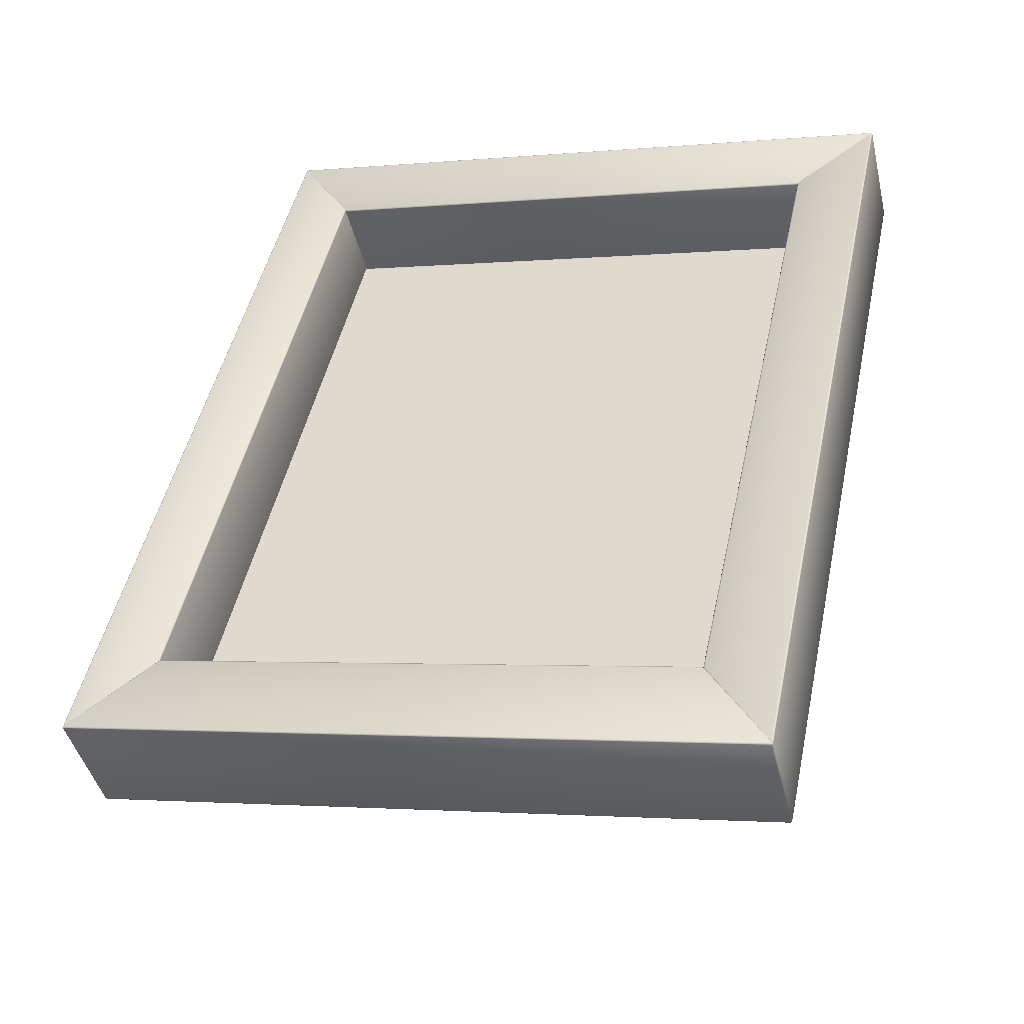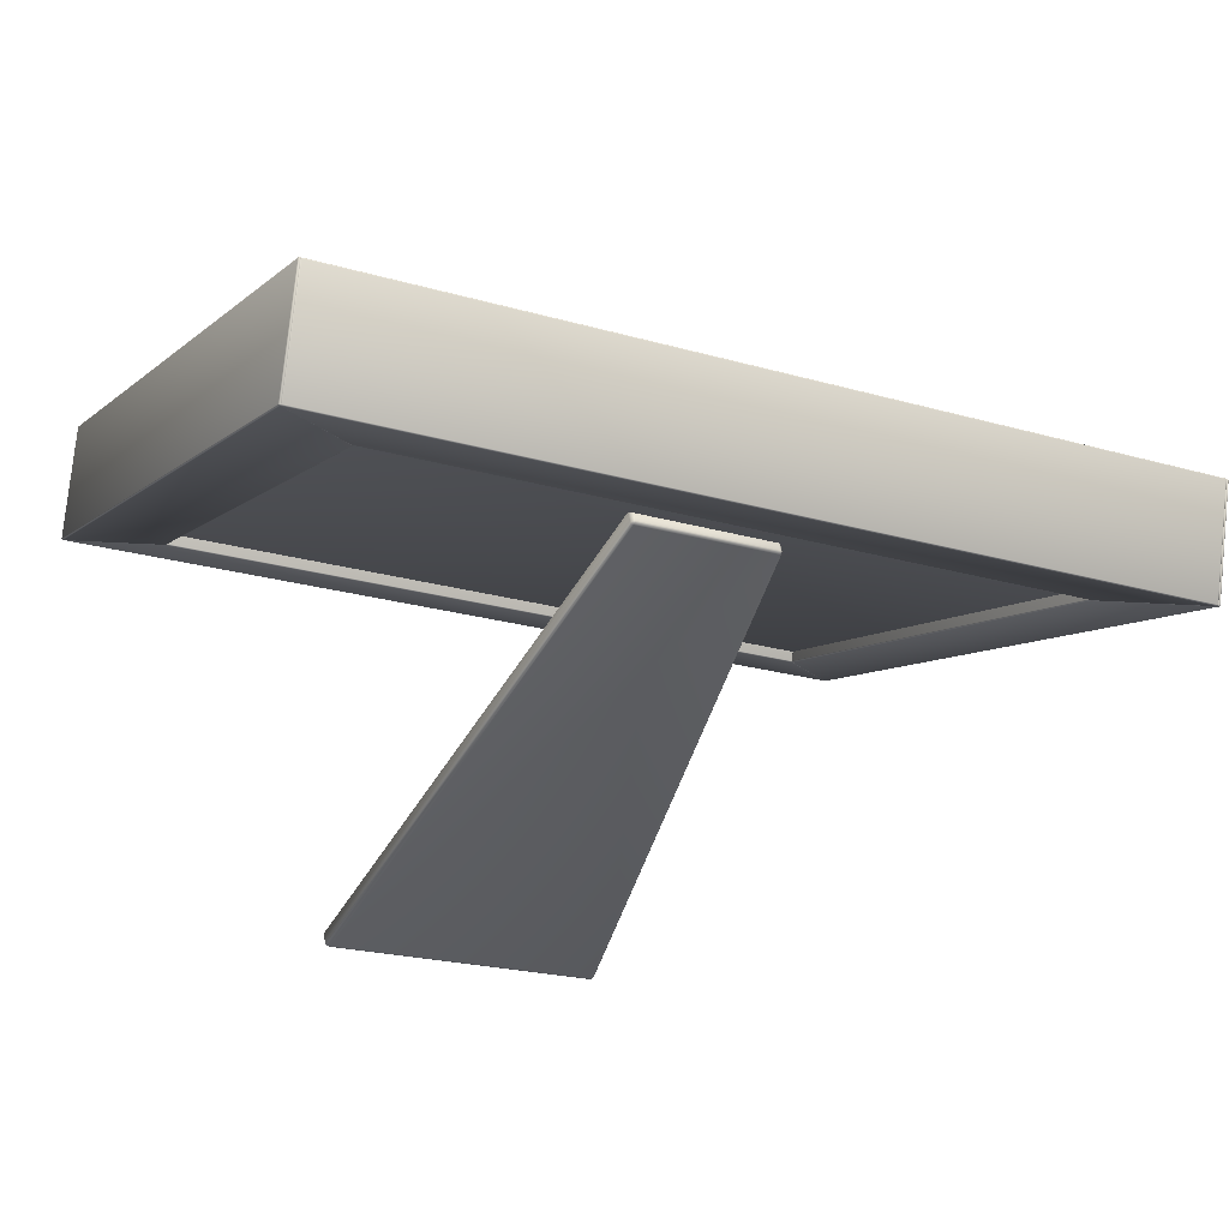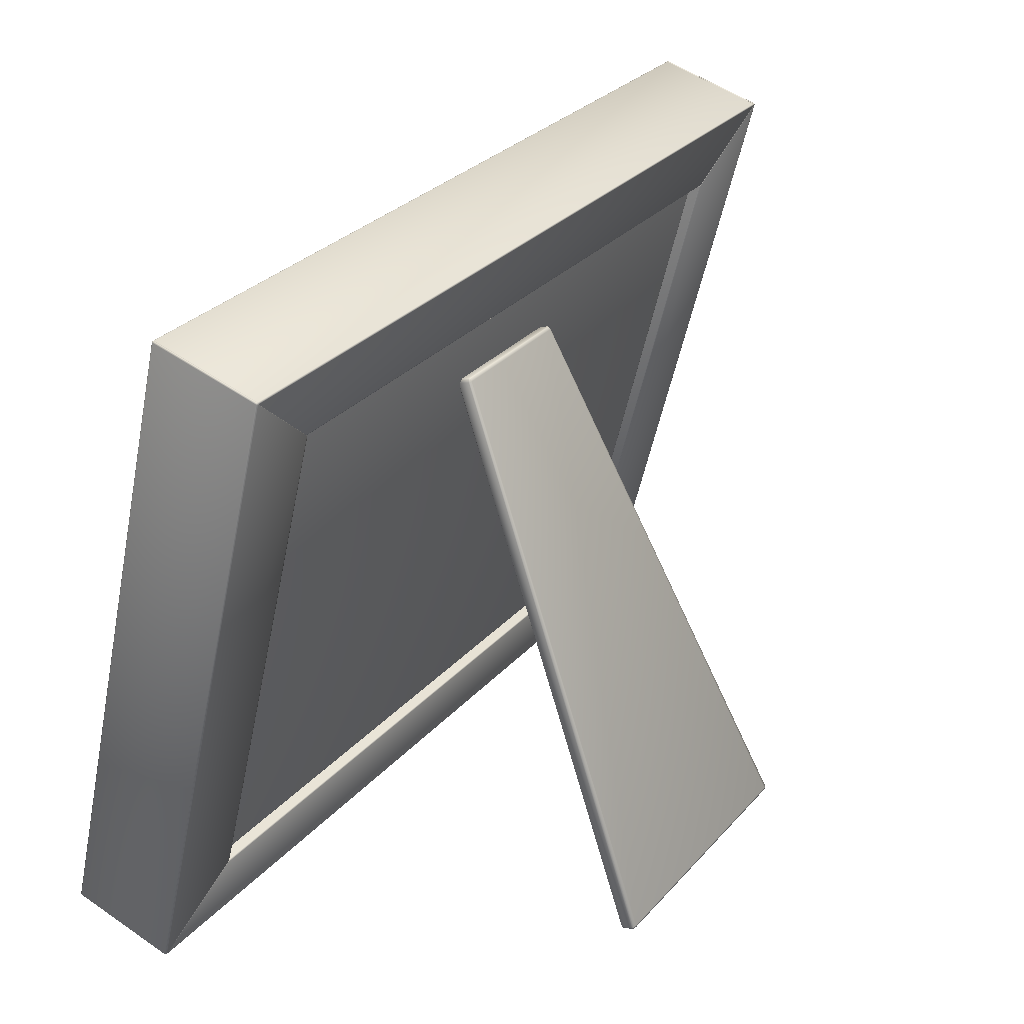
<metadata>
{"format":"obj","ext":"obj","renderer":"f3d","projection":"perspective","resolution":1024,"background":"white","views":[{"elev":47.8,"azim":-77.9,"up":"+Z"},{"elev":-22.9,"azim":154.0,"up":"+Z"},{"elev":30.0,"azim":123.5,"up":"+Y"}]}
</metadata>
<code>
v 0.05991 0.01405 0.005906
v -0.05991 0.1051 -0.01669
v 0.05991 0.1051 -0.01669
v -0.05991 0.01405 0.005906
v -0.05991 0.1076 -0.008062
v 0.05991 0.01585 0.01472
v 0.05991 0.1076 -0.008062
v 0.05991 0.01627 0.01487
v -0.06042 0.01621 0.01463
v -0.06042 0.1072 -0.007973
v -0.05991 0.1073 -0.00773
v 0.05991 0.01566 0.01242
v 0.05991 0.1073 -0.00773
v -0.06042 0.1068 -0.009935
v 0.06042 0.1072 -0.007973
v 0.06042 0.01621 0.01463
v -0.06029 0.01594 0.01469
v -0.06029 0.1075 -0.00804
v 0.06029 0.01568 0.01248
v -0.06029 0.1073 -0.00779
v 0.06029 0.01626 0.01481
v 0.05991 0.01599 0.01488
v 0.05991 0.01541 0.01255
v 0.05991 0.1076 -0.007857
v 0.05991 0.107 -0.01018
v -0.05991 0.1067 -0.01018
v -0.05991 0.01627 0.01487
v -0.06029 0.01568 0.01248
v -0.06029 0.01626 0.01481
v -0.05991 0.01566 0.01242
v 0.05991 0.1067 -0.01018
v 0.06029 0.01594 0.01469
v -0.06029 0.107 -0.01
v 0.06029 0.1075 -0.00804
v -0.05991 0.01585 0.01472
v 0.05991 0.01536 0.01275
v 0.05991 0.1071 -0.01002
v -0.06042 0.01573 0.01266
v 0.06042 0.01573 0.01266
v 0.06019 0.01605 0.01481
v -0.06019 0.01605 0.01481
v 0.06019 0.01549 0.01258
v -0.06019 0.01549 0.01258
v 0.06019 0.1075 -0.007887
v -0.06019 0.1075 -0.007887
v 0.06019 0.1069 -0.01012
v -0.06019 0.1069 -0.01012
v -0.05991 0.01599 0.01488
v -0.05991 0.01541 0.01255
v -0.05991 0.1076 -0.007857
v -0.05991 0.107 -0.01018
v -0.06029 0.1067 -0.01012
v 0.06029 0.1067 -0.01012
v 0.06029 0.1073 -0.00779
v -0.06029 0.01545 0.01273
v 0.06029 0.01545 0.01273
v 0.06029 0.107 -0.01
v -0.05991 0.01536 0.01275
v -0.05991 0.1071 -0.01002
v 0.06042 0.1068 -0.009935
v -0.05991 0.1054 -0.01703
v 0.05991 0.01363 0.005752
v 0.05991 0.1054 -0.01703
v 0.05991 0.01405 0.005906
v -0.06042 0.01399 0.005663
v -0.06042 0.105 -0.01694
v -0.05991 0.1051 -0.01669
v 0.05991 0.01344 0.003458
v 0.05991 0.1051 -0.01669
v -0.06042 0.1045 -0.0189
v 0.06042 0.105 -0.01694
v 0.06042 0.01399 0.005663
v -0.06029 0.01372 0.00573
v -0.06029 0.1053 -0.017
v 0.06029 0.01345 0.003518
v -0.06029 0.1051 -0.01675
v 0.06029 0.01403 0.005845
v 0.05991 0.01376 0.005912
v 0.05991 0.01318 0.003585
v 0.05991 0.1053 -0.01682
v 0.05991 0.1048 -0.01915
v -0.05991 0.1045 -0.01914
v -0.05991 0.01405 0.005906
v -0.06029 0.01345 0.003518
v -0.06029 0.01403 0.005845
v -0.05991 0.01344 0.003458
v 0.05991 0.1045 -0.01914
v 0.06029 0.01372 0.00573
v -0.06029 0.1048 -0.01896
v 0.06029 0.1053 -0.017
v -0.05991 0.01363 0.005752
v 0.05991 0.01314 0.00379
v 0.05991 0.1049 -0.01899
v -0.06042 0.0135 0.003701
v 0.06042 0.0135 0.003701
v 0.06019 0.01382 0.005848
v -0.06019 0.01382 0.005848
v 0.06019 0.01327 0.003615
v -0.06019 0.01327 0.003615
v 0.06019 0.1053 -0.01685
v -0.06019 0.1053 -0.01685
v 0.06019 0.1047 -0.01908
v -0.06019 0.1047 -0.01908
v -0.05991 0.01376 0.005912
v -0.05991 0.01318 0.003585
v -0.05991 0.1053 -0.01682
v -0.05991 0.1048 -0.01915
v -0.06029 0.1045 -0.01908
v 0.06029 0.1045 -0.01908
v 0.06029 0.1051 -0.01675
v -0.06029 0.01323 0.003768
v 0.06029 0.01323 0.003768
v 0.06029 0.1048 -0.01896
v -0.05991 0.01314 0.00379
v -0.05991 0.1049 -0.01899
v 0.06042 0.1045 -0.0189
v -0.0242 0.0001136 -0.05808
v -0.01222 0.09201 -0.01548
v -0.02415 0.0004839 -0.05771
v -0.01231 0.09207 -0.01801
v 0.02394 0.001261 -0.06028
v 0.02394 0.0004839 -0.05771
v -0.02415 0.001261 -0.06028
v -0.01231 0.0913 -0.01544
v -0.02494 0.0005543 -0.05794
v 0.0122 0.09207 -0.01801
v 0.01212 0.09201 -0.01548
v 0.024 0.0001136 -0.05808
v 0.01271 0.09137 -0.01568
v 0.02494 0.0005543 -0.05794
v 0.01212 0.09261 -0.01749
v 0.024 0.0007212 -0.06009
v -0.02419 0.000906 -0.0603
v -0.02479 0.0002237 -0.05804
v 0.02473 0.0008314 -0.06005
v -0.01225 0.09179 -0.01536
v -0.01255 0.09185 -0.01553
v 0.02469 0.0005015 -0.05777
v -0.02474 0.0005015 -0.05777
v 0.02469 0.001237 -0.0602
v -0.01261 0.09131 -0.0155
v -0.02474 0.001237 -0.0602
v -0.01271 0.09197 -0.01769
v -0.01222 0.09261 -0.01749
v 0.0122 0.0913 -0.01544
v 0.01214 0.09253 -0.01779
v 0.02398 0.000906 -0.0603
v 0.02398 0.000171 -0.05787
v 0.01214 0.09179 -0.01536
v 0.01271 0.09197 -0.01769
v -0.01271 0.09137 -0.01568
v -0.02494 0.001162 -0.05995
v 0.02494 0.001162 -0.05995
v 0.01252 0.09185 -0.01553
v 0.02473 0.0002237 -0.05804
v -0.02479 0.0008314 -0.06005
v 0.02453 0.0002704 -0.05789
v -0.02462 0.0002704 -0.05789
v 0.02453 0.0009724 -0.06021
v -0.02462 0.0009724 -0.06021
v 0.01244 0.09168 -0.01544
v -0.01249 0.09168 -0.01544
v 0.01244 0.09238 -0.01776
v -0.01249 0.09238 -0.01776
v -0.01225 0.09253 -0.01779
v -0.02419 0.000171 -0.05787
v -0.01261 0.09205 -0.01793
v 0.01259 0.09205 -0.01793
v 0.01259 0.09131 -0.0155
v -0.0242 0.0007212 -0.06009
v -0.01255 0.09245 -0.01754
v 0.01252 0.09245 -0.01754
v 0.06033 0.104 -0.02079
v -0.06047 0.1091 -0.001663
v 0.06064 0.1091 -0.001663
v -0.06016 0.104 -0.02079
v -0.07462 0.1163 -0.02382
v -0.06066 0.1043 -0.02086
v 0.07479 0.1163 -0.02382
v -0.07437 0.1162 -0.02404
v -0.07437 0.1211 -0.004628
v 0.07453 0.1162 -0.02404
v -0.06066 0.1091 -0.001878
v 0.06033 0.1088 -0.001806
v -0.06016 0.1088 -0.001806
v -0.07437 0.1166 -0.0239
v 0.07453 0.1166 -0.0239
v -0.06038 0.1041 -0.0208
v -0.07456 0.1212 -0.004898
v 0.06078 0.1043 -0.02102
v 0.06078 0.1091 -0.001717
v 0.06055 0.1041 -0.0208
v 0.07472 0.1212 -0.004898
v 0.0604 0.1089 -0.001663
v -0.07437 0.1213 -0.004736
v -0.07437 0.1165 -0.02404
v -0.06024 0.1089 -0.001663
v 0.07453 0.1213 -0.004736
v -0.06024 0.1041 -0.02097
v 0.07453 0.1165 -0.02404
v 0.07453 0.1211 -0.004628
v -0.07456 0.1162 -0.02399
v -0.07456 0.121 -0.004682
v -0.06062 0.1091 -0.001717
v 0.07472 0.1162 -0.02399
v 0.07472 0.121 -0.004682
v 0.06083 0.1043 -0.02086
v -0.06047 0.1043 -0.02107
v 0.06064 0.1043 -0.02107
v -0.06038 0.1088 -0.001824
v -0.07456 0.1165 -0.02388
v 0.07472 0.1165 -0.02388
v 0.06083 0.1091 -0.001878
v -0.07437 0.1213 -0.004916
v -0.07462 0.121 -0.004844
v 0.07479 0.121 -0.004844
v -0.07451 0.1164 -0.02398
v -0.0604 0.1041 -0.02094
v -0.07451 0.1212 -0.004764
v -0.0604 0.1089 -0.001718
v 0.07467 0.1164 -0.02398
v 0.06057 0.1041 -0.02094
v 0.07467 0.1212 -0.004764
v 0.06057 0.1089 -0.001718
v 0.0604 0.1041 -0.02097
v -0.06062 0.1043 -0.02102
v 0.06055 0.1088 -0.001824
v 0.07453 0.1213 -0.004916
v 0.06033 0.01736 0.02089
v -0.06047 0.0123 0.001761
v 0.06064 0.0123 0.001761
v -0.06016 0.01736 0.02089
v -0.07462 0.005124 0.02392
v -0.06066 0.01707 0.02096
v 0.07479 0.005124 0.02392
v -0.07437 0.005177 0.02414
v -0.07437 0.0003581 0.004727
v 0.07453 0.005177 0.02414
v -0.06066 0.01236 0.001976
v 0.06033 0.01265 0.001904
v -0.06016 0.01265 0.001904
v -0.07437 0.004833 0.02399
v 0.07453 0.004833 0.02399
v -0.06038 0.01729 0.0209
v -0.07456 0.000194 0.004996
v 0.06078 0.01711 0.02112
v 0.06078 0.01232 0.001815
v 0.06055 0.01729 0.0209
v 0.07472 0.000194 0.004996
v 0.0604 0.01253 0.001761
v -0.07437 0.0001539 0.004835
v -0.07437 0.004946 0.02414
v -0.06024 0.01253 0.001761
v 0.07453 0.0001539 0.004835
v -0.06024 0.01733 0.02106
v 0.07453 0.004946 0.02414
v 0.07453 0.0003581 0.004727
v -0.07456 0.005164 0.02408
v -0.07456 0.0003714 0.004781
v -0.06062 0.01232 0.001815
v 0.07472 0.005164 0.02408
v 0.07472 0.0003715 0.004781
v 0.06083 0.01707 0.02096
v -0.06047 0.01712 0.02117
v 0.06064 0.01712 0.02117
v -0.06038 0.01257 0.001922
v -0.07456 0.004906 0.02398
v 0.07472 0.004906 0.02398
v 0.06083 0.01236 0.001976
v -0.07437 0.0001214 0.005014
v -0.07462 0.0004115 0.004942
v 0.07479 0.0004115 0.004942
v -0.07451 0.004992 0.02408
v -0.0604 0.01726 0.02104
v -0.07451 0.0002207 0.004863
v -0.0604 0.01249 0.001817
v 0.07467 0.004992 0.02408
v 0.06057 0.01726 0.02104
v 0.07467 0.0002207 0.004862
v 0.06057 0.01249 0.001817
v 0.0604 0.01733 0.02106
v -0.06062 0.01711 0.02112
v 0.06055 0.01257 0.001922
v 0.07453 0.0001214 0.005014
v 0.06015 0.1084 -0.001721
v 0.06045 0.0126 0.001688
v 0.06045 0.104 -0.02099
v 0.06015 0.01767 0.02081
v 0.0747 0.004812 0.024
v 0.06045 0.01717 0.02093
v 0.0747 0.1213 -0.004913
v 0.0747 0.00511 0.02415
v 0.0747 0.0002908 0.004744
v 0.0747 0.1211 -0.004637
v 0.06045 0.01246 0.001951
v 0.06015 0.1037 -0.0207
v 0.06015 0.01296 0.001828
v 0.075 0.005056 0.02394
v 0.075 0.121 -0.004852
v 0.06022 0.01745 0.02086
v 0.07493 0.0001609 0.005004
v 0.06045 0.1089 -0.001671
v 0.06045 0.1041 -0.02097
v 0.06022 0.1086 -0.001776
v 0.07493 0.1165 -0.02388
v 0.06022 0.1037 -0.02088
v 0.07493 0.0003042 0.004797
v 0.07493 0.005096 0.0241
v 0.06022 0.01284 0.001685
v 0.07493 0.1163 -0.02399
v 0.06022 0.01763 0.02099
v 0.07493 0.1211 -0.004691
v 0.0747 0.1163 -0.02405
v 0.0747 0.004913 0.02415
v 0.0747 0.0001209 0.004843
v 0.06045 0.01247 0.001778
v 0.0747 0.1213 -0.004737
v 0.0747 0.1165 -0.02404
v 0.06045 0.1089 -0.001845
v 0.06045 0.01742 0.0211
v 0.06045 0.1088 -0.001582
v 0.06022 0.01274 0.001882
v 0.07493 0.004873 0.02398
v 0.07493 0.1212 -0.004898
v 0.06045 0.1042 -0.02083
v 0.075 0.0003442 0.004959
v 0.0747 9.985e-05 0.005019
v 0.0747 0.1166 -0.02389
v 0.07487 0.00495 0.02409
v 0.06028 0.01746 0.02099
v 0.07487 0.0001788 0.004873
v 0.06028 0.01269 0.001768
v 0.07487 0.1212 -0.004767
v 0.06028 0.1087 -0.001662
v 0.07487 0.1164 -0.02399
v 0.06028 0.1039 -0.02088
v 0.06022 0.1085 -0.001579
v 0.06045 0.01726 0.02108
v 0.06022 0.1039 -0.02076
v 0.075 0.1163 -0.02383
v -0.06015 0.1084 -0.001721
v -0.06045 0.0126 0.001688
v -0.06045 0.104 -0.02099
v -0.06015 0.01767 0.02081
v -0.0747 0.004812 0.024
v -0.06045 0.01717 0.02093
v -0.0747 0.1213 -0.004913
v -0.0747 0.00511 0.02415
v -0.0747 0.0002908 0.004744
v -0.0747 0.1211 -0.004637
v -0.06045 0.01246 0.001951
v -0.06015 0.1037 -0.0207
v -0.06015 0.01296 0.001828
v -0.075 0.005056 0.02394
v -0.075 0.121 -0.004852
v -0.06022 0.01745 0.02086
v -0.07493 0.0001609 0.005004
v -0.06045 0.1089 -0.001671
v -0.06045 0.1041 -0.02097
v -0.06022 0.1086 -0.001776
v -0.07493 0.1165 -0.02388
v -0.06022 0.1037 -0.02088
v -0.07493 0.0003042 0.004797
v -0.07493 0.005096 0.0241
v -0.06022 0.01284 0.001685
v -0.07493 0.1163 -0.02399
v -0.06022 0.01763 0.02099
v -0.07493 0.1211 -0.004691
v -0.0747 0.1163 -0.02405
v -0.0747 0.004913 0.02415
v -0.0747 0.0001209 0.004843
v -0.06045 0.01247 0.001778
v -0.0747 0.1213 -0.004737
v -0.0747 0.1165 -0.02404
v -0.06045 0.1089 -0.001845
v -0.06045 0.01742 0.0211
v -0.06045 0.1088 -0.001582
v -0.06022 0.01274 0.001882
v -0.07493 0.004873 0.02398
v -0.07493 0.1212 -0.004898
v -0.06045 0.1042 -0.02083
v -0.075 0.0003442 0.004959
v -0.0747 9.985e-05 0.005019
v -0.0747 0.1166 -0.02389
v -0.07487 0.00495 0.02409
v -0.06028 0.01746 0.02099
v -0.07487 0.0001788 0.004873
v -0.06028 0.01269 0.001768
v -0.07487 0.1212 -0.004767
v -0.06028 0.1087 -0.001662
v -0.07487 0.1164 -0.02399
v -0.06028 0.1039 -0.02088
v -0.06022 0.1085 -0.001579
v -0.06045 0.01726 0.02108
v -0.06022 0.1039 -0.02076
v -0.075 0.1163 -0.02383
f 1 3 2 4
f 6 32 40 22
f 6 22 48 35
f 7 34 57 37
f 7 24 44 34
f 8 27 48 22
f 8 22 40 21
f 9 38 55 17
f 9 17 41 29
f 12 19 42 23
f 12 23 49 30
f 27 29 41 48
f 8 13 11 27
f 10 20 45 18
f 15 60 57 34
f 31 25 46 53
f 13 54 44 24
f 27 11 20 29
f 5 18 45 50
f 36 58 49 23
f 12 30 26 31
f 16 32 56 39
f 58 55 43 49
f 37 25 51 59
f 37 57 46 25
f 26 52 47 51
f 11 50 45 20
f 60 53 46 57
f 38 28 43 55
f 59 51 47 33
f 14 33 47 52
f 39 19 53 60
f 30 28 52 26
f 35 48 41 17
f 5 59 33 18
f 30 49 43 28
f 16 21 40 32
f 35 17 55 58
f 36 23 42 56
f 6 35 58 36
f 9 29 20 10
f 12 31 53 19
f 13 24 50 11
f 8 21 54 13
f 9 10 14 38
f 15 34 44 54
f 10 18 33 14
f 38 14 52 28
f 6 36 56 32
f 16 15 54 21
f 31 26 51 25
f 39 56 42 19
f 59 5 7 37
f 16 39 60 15
f 7 5 50 24
f 62 88 96 78
f 62 78 104 91
f 63 90 113 93
f 63 80 100 90
f 64 83 104 78
f 64 78 96 77
f 65 94 111 73
f 65 73 97 85
f 68 75 98 79
f 68 79 105 86
f 83 85 97 104
f 66 76 101 74
f 71 116 113 90
f 87 81 102 109
f 69 110 100 80
f 83 67 76 85
f 61 74 101 106
f 92 114 105 79
f 68 86 82 87
f 72 88 112 95
f 114 111 99 105
f 93 81 107 115
f 93 113 102 81
f 82 108 103 107
f 67 106 101 76
f 116 109 102 113
f 94 84 99 111
f 115 107 103 89
f 70 89 103 108
f 95 75 109 116
f 86 84 108 82
f 91 104 97 73
f 61 115 89 74
f 86 105 99 84
f 72 77 96 88
f 91 73 111 114
f 92 79 98 112
f 62 91 114 92
f 65 85 76 66
f 68 87 109 75
f 69 80 106 67
f 64 77 110 69
f 65 66 70 94
f 71 90 100 110
f 66 74 89 70
f 94 70 108 84
f 62 92 112 88
f 72 71 110 77
f 87 82 107 81
f 95 112 98 75
f 115 61 63 93
f 72 95 116 71
f 63 61 106 80
f 118 137 162 136
f 128 148 166 117
f 125 139 141 151
f 122 145 124 119
f 121 140 159 147
f 121 126 168 140
f 122 138 169 145
f 122 148 157 138
f 123 133 160 142
f 125 134 158 139
f 127 149 161 154
f 117 134 156 170
f 128 155 157 148
f 119 139 158 166
f 118 144 171 137
f 126 120 165 146
f 130 153 150 129
f 122 119 166 148
f 120 167 164 165
f 117 166 158 134
f 130 138 157 155
f 145 169 161 149
f 121 147 133 123
f 128 132 135 155
f 129 150 172 154
f 127 131 144 118
f 151 141 162 137
f 131 172 163 146
f 125 151 143 152
f 127 154 172 131
f 130 155 135 153
f 153 135 159 140
f 132 147 159 135
f 144 165 164 171
f 130 129 169 138
f 127 118 136 149
f 145 149 136 124
f 125 152 156 134
f 170 156 160 133
f 150 168 163 172
f 124 136 162 141
f 153 140 168 150
f 151 137 171 143
f 131 146 165 144
f 143 171 164 167
f 123 142 167 120
f 119 124 141 139
f 132 170 133 147
f 128 117 170 132
f 126 146 163 168
f 129 154 161 169
f 152 142 160 156
f 152 143 167 142
f 121 123 120 126
f 176 188 218 199
f 177 211 217 202
f 179 205 221 212
f 180 208 226 202
f 180 202 217 196
f 186 187 200 196
f 181 195 219 203
f 183 210 220 204
f 174 204 220 197
f 208 209 225 199
f 179 207 190 205
f 181 174 175 201
f 208 199 218 226
f 207 192 222 190
f 185 197 220 210
f 181 201 198 195
f 214 189 219 195
f 173 192 227 184
f 184 227 224 194
f 186 196 217 211
f 216 206 191 213
f 174 197 194 175
f 207 213 227 192
f 186 211 189 214
f 180 182 209 208
f 186 214 228 187
f 182 200 221 205
f 215 203 219 189
f 209 190 222 225
f 178 226 218 188
f 216 193 223 206
f 214 195 198 228
f 228 198 223 193
f 176 173 184 185
f 177 178 183 215
f 179 212 193 216
f 215 183 204 203
f 182 205 190 209
f 187 228 193 212
f 225 173 176 199
f 177 215 189 211
f 177 202 226 178
f 180 196 200 182
f 201 175 191 206
f 173 225 222 192
f 187 212 221 200
f 176 185 210 188
f 213 191 224 227
f 185 184 194 197
f 178 188 210 183
f 179 216 213 207
f 175 194 224 191
f 181 203 204 174
f 201 206 223 198
f 232 244 274 255
f 233 267 273 258
f 235 261 277 268
f 236 264 282 258
f 236 258 273 252
f 242 243 256 252
f 237 251 275 259
f 239 266 276 260
f 230 260 276 253
f 264 265 281 255
f 235 263 246 261
f 237 230 231 257
f 264 255 274 282
f 263 248 278 246
f 241 253 276 266
f 237 257 254 251
f 270 245 275 251
f 229 248 283 240
f 240 283 280 250
f 242 252 273 267
f 272 262 247 269
f 230 253 250 231
f 263 269 283 248
f 242 267 245 270
f 236 238 265 264
f 242 270 284 243
f 238 256 277 261
f 271 259 275 245
f 265 246 278 281
f 234 282 274 244
f 272 249 279 262
f 270 251 254 284
f 284 254 279 249
f 232 229 240 241
f 233 234 239 271
f 235 268 249 272
f 271 239 260 259
f 238 261 246 265
f 243 284 249 268
f 232 255 281 229
f 233 271 245 267
f 233 258 282 234
f 236 252 256 238
f 257 231 247 262
f 229 281 278 248
f 243 268 277 256
f 232 241 266 244
f 269 247 280 283
f 241 240 250 253
f 234 244 266 239
f 235 272 269 263
f 231 250 280 247
f 237 259 260 230
f 257 262 279 254
f 288 300 330 311
f 289 323 329 314
f 291 317 333 324
f 292 320 338 314
f 292 314 329 308
f 298 299 312 308
f 293 307 331 315
f 295 322 332 316
f 286 316 332 309
f 320 321 337 311
f 291 319 302 317
f 293 286 287 313
f 320 311 330 338
f 319 304 334 302
f 297 309 332 322
f 293 313 310 307
f 326 301 331 307
f 285 304 339 296
f 296 339 336 306
f 298 308 329 323
f 328 318 303 325
f 286 309 306 287
f 319 325 339 304
f 298 323 301 326
f 292 294 321 320
f 298 326 340 299
f 294 312 333 317
f 327 315 331 301
f 321 302 334 337
f 290 338 330 300
f 328 305 335 318
f 326 307 310 340
f 340 310 335 305
f 288 285 296 297
f 289 290 295 327
f 291 324 305 328
f 327 295 316 315
f 294 317 302 321
f 299 340 305 324
f 288 311 337 285
f 289 327 301 323
f 289 314 338 290
f 292 308 312 294
f 313 287 303 318
f 285 337 334 304
f 299 324 333 312
f 288 297 322 300
f 325 303 336 339
f 297 296 306 309
f 290 300 322 295
f 291 328 325 319
f 287 306 336 303
f 293 315 316 286
f 313 318 335 310
f 344 367 386 356
f 345 370 385 379
f 347 380 389 373
f 348 370 394 376
f 348 364 385 370
f 354 364 368 355
f 349 371 387 363
f 351 372 388 378
f 342 365 388 372
f 376 367 393 377
f 347 373 358 375
f 349 369 343 342
f 376 394 386 367
f 375 358 390 360
f 353 378 388 365
f 349 363 366 369
f 382 363 387 357
f 341 352 395 360
f 352 362 392 395
f 354 379 385 364
f 384 381 359 374
f 342 343 362 365
f 375 360 395 381
f 354 382 357 379
f 348 376 377 350
f 354 355 396 382
f 350 373 389 368
f 383 357 387 371
f 377 393 390 358
f 346 356 386 394
f 384 374 391 361
f 382 396 366 363
f 396 361 391 366
f 344 353 352 341
f 345 383 351 346
f 347 384 361 380
f 383 371 372 351
f 350 377 358 373
f 355 380 361 396
f 344 341 393 367
f 345 379 357 383
f 345 346 394 370
f 348 350 368 364
f 369 374 359 343
f 341 360 390 393
f 355 368 389 380
f 344 356 378 353
f 381 395 392 359
f 353 365 362 352
f 346 351 378 356
f 347 375 381 384
f 343 359 392 362
f 349 342 372 371
f 369 366 391 374

</code>
